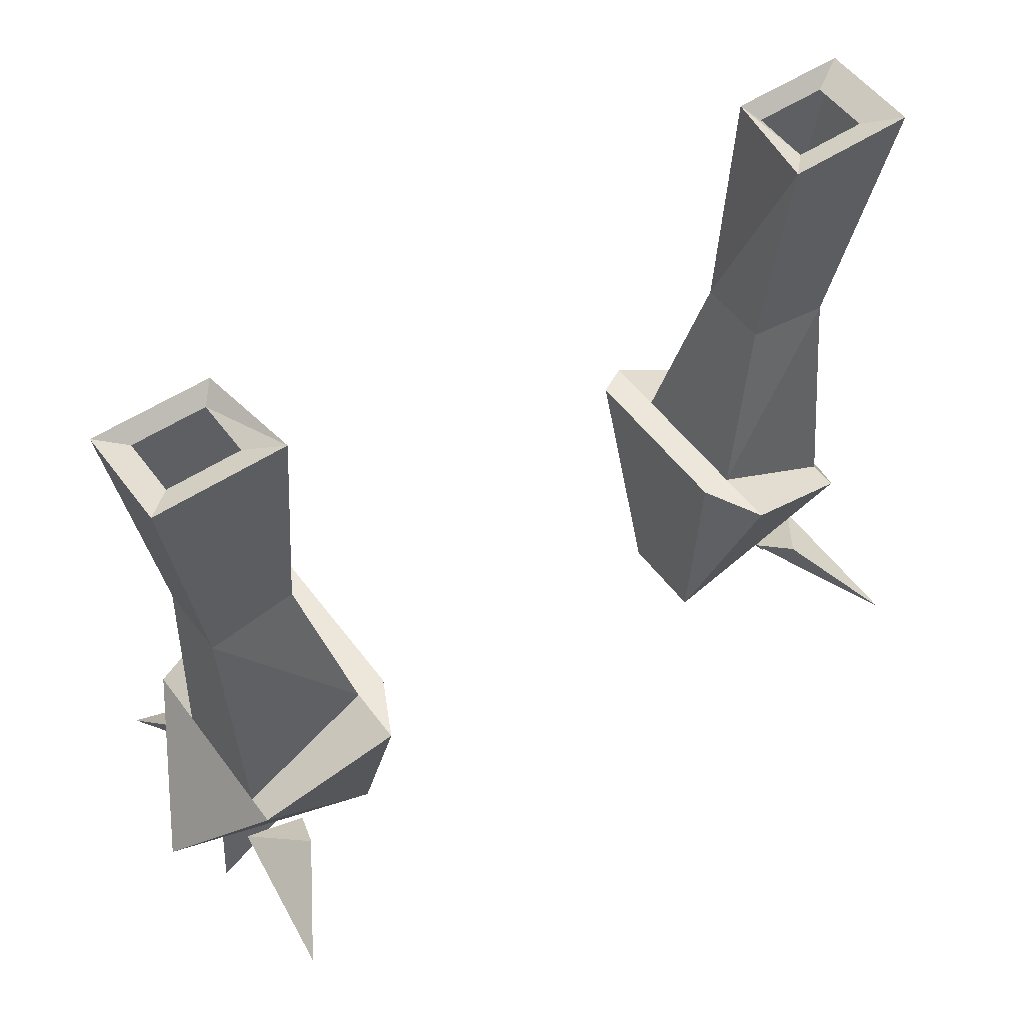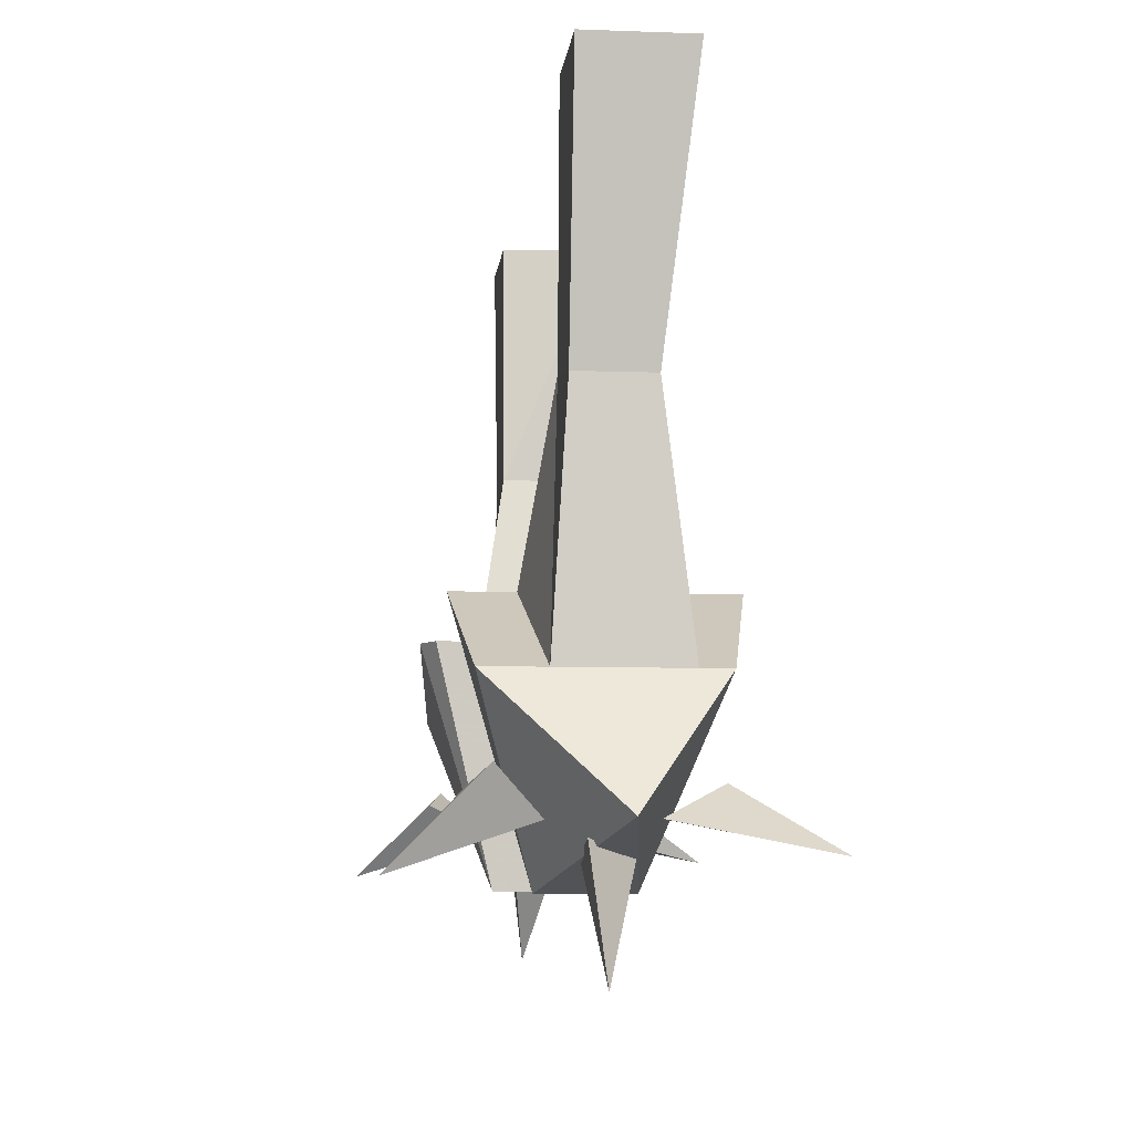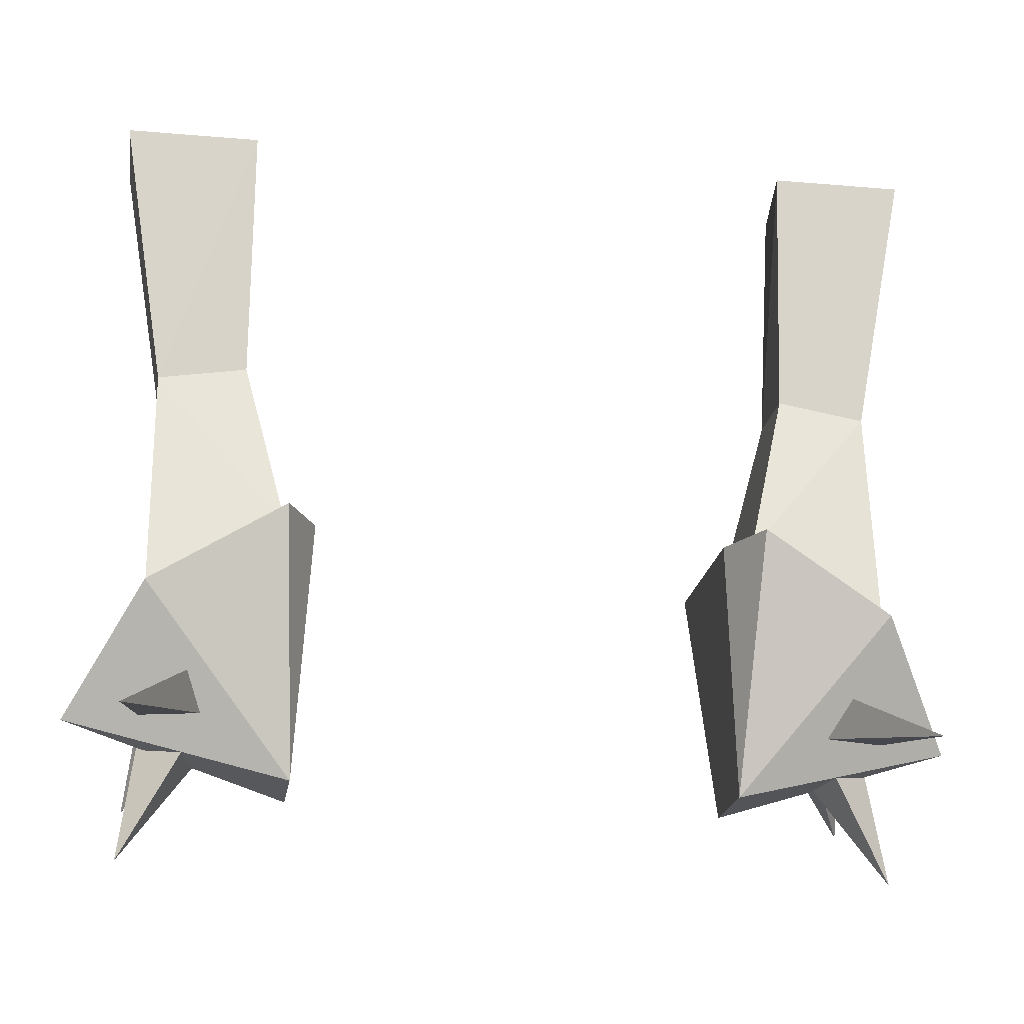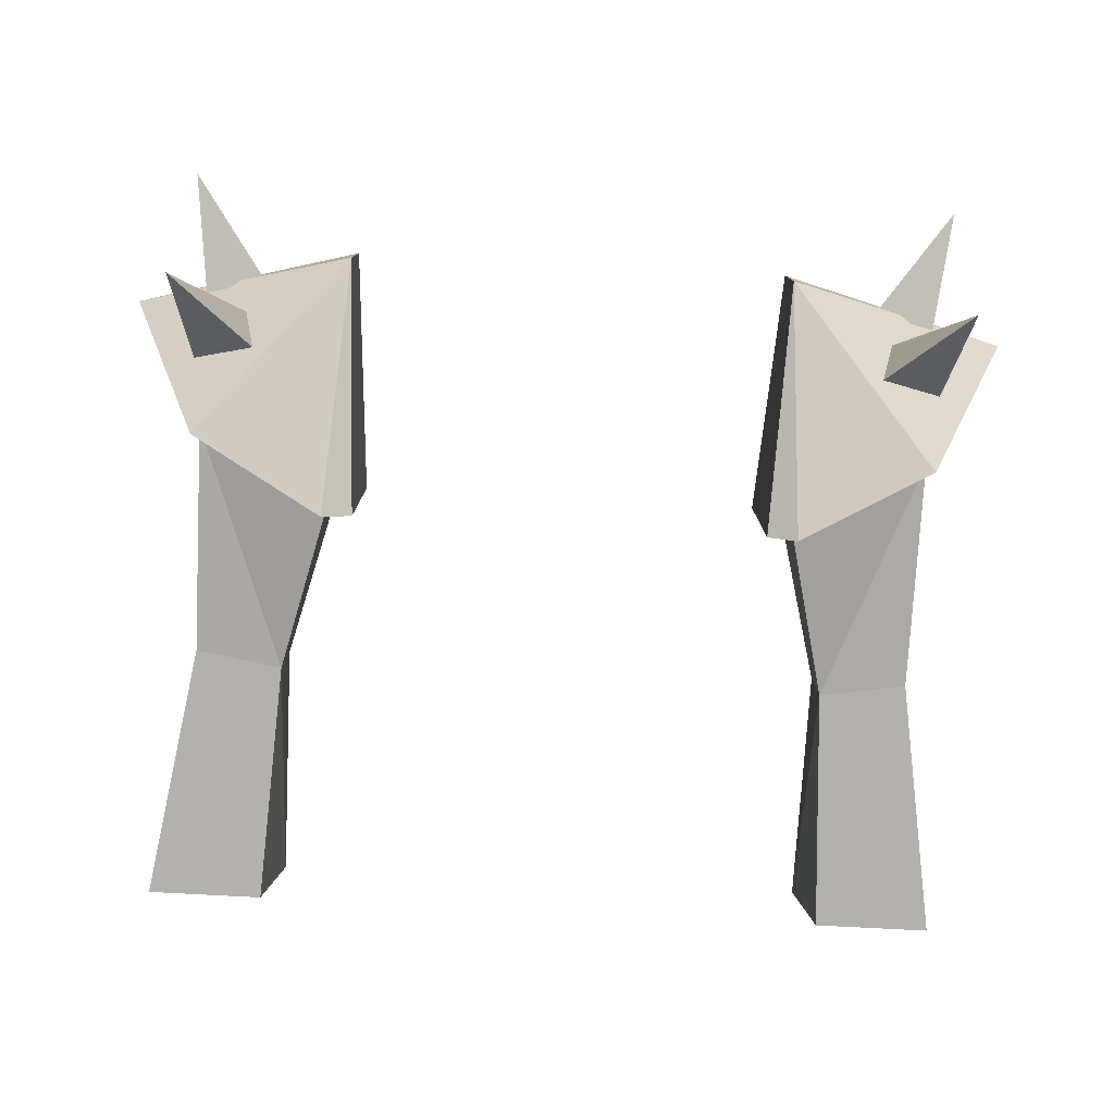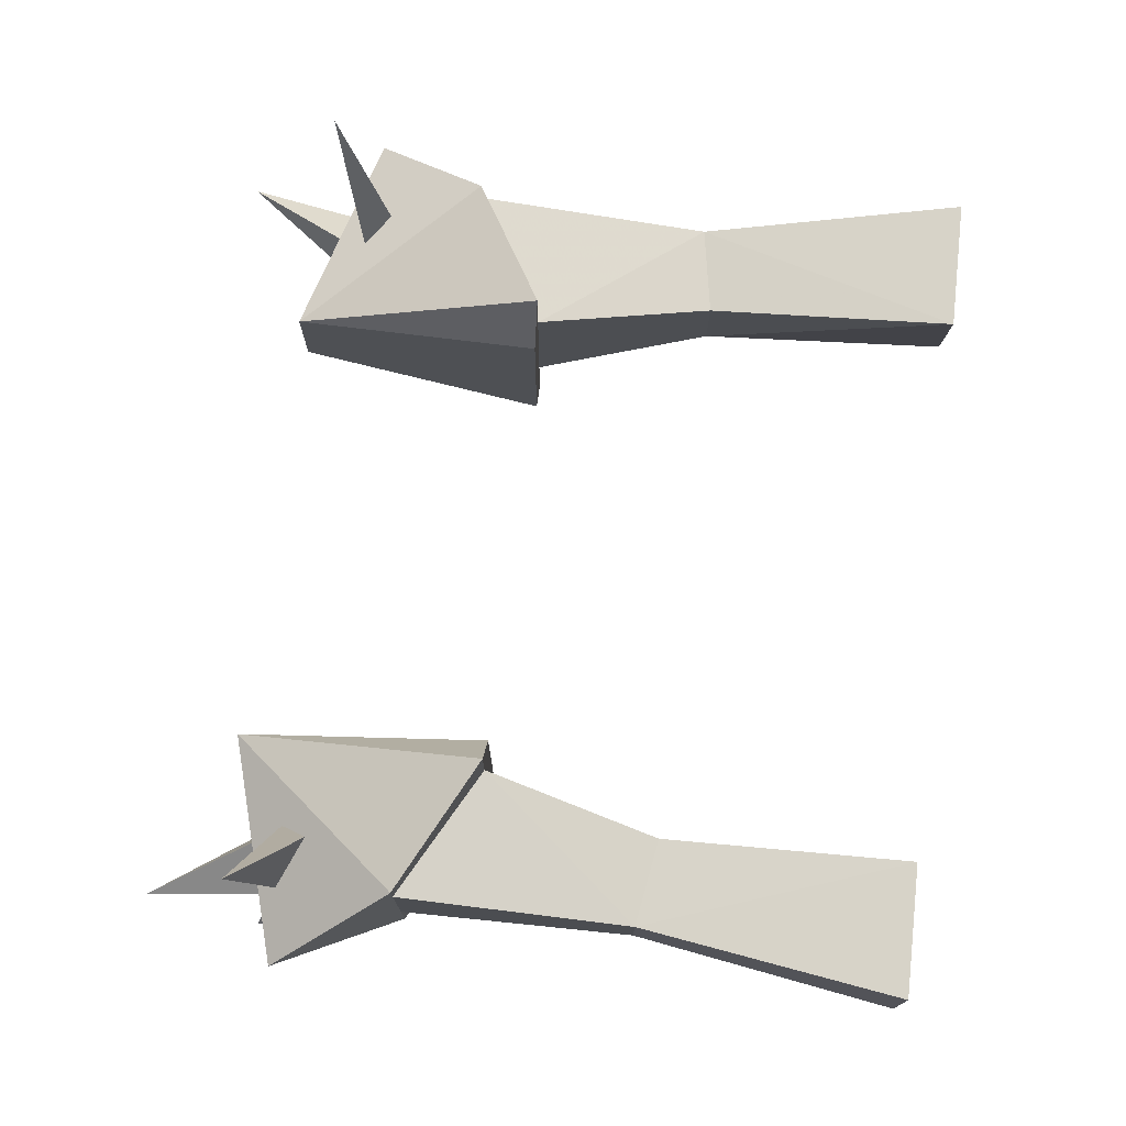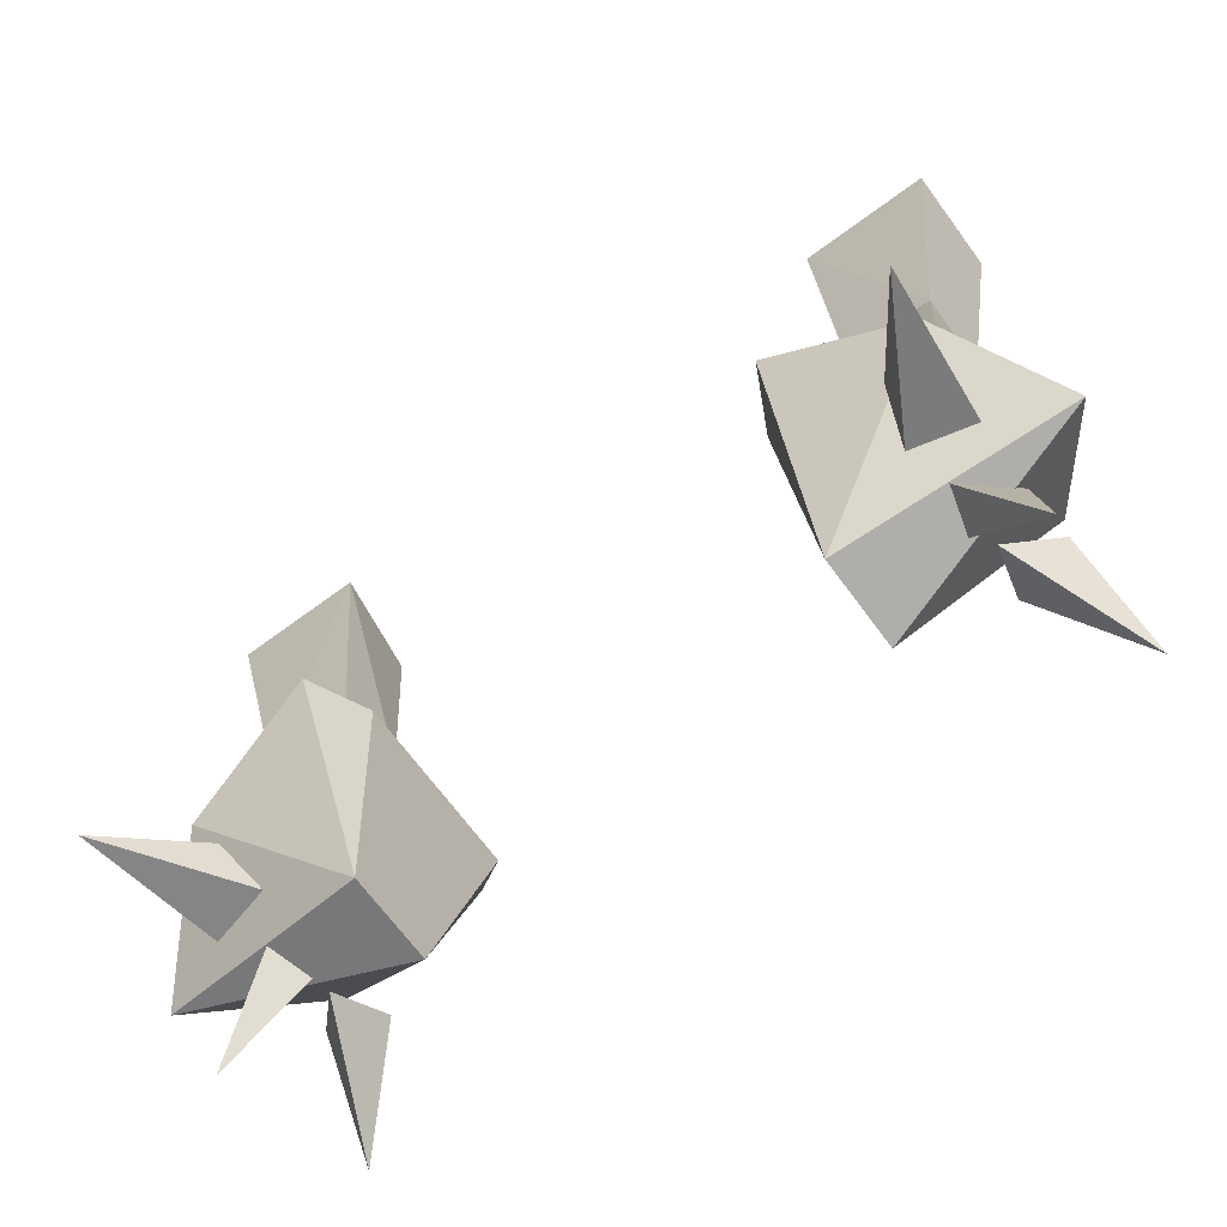
<metadata>
{"format":"obj","ext":"obj","renderer":"f3d","projection":"perspective","resolution":1024,"background":"white","views":[{"elev":52.6,"azim":-35.5,"up":"+Y"},{"elev":-7.1,"azim":-96.0,"up":"+Y"},{"elev":-20.9,"azim":-8.8,"up":"+Y"},{"elev":-79.3,"azim":-3.0,"up":"+Z"},{"elev":74.4,"azim":96.2,"up":"+Z"},{"elev":-68.7,"azim":36.4,"up":"+Y"}]}
</metadata>
<code>
v -0.1953 -1.117 0.0625
v -0.1953 -1.117 0.03906
v -0.1953 -1.117 0.03125
v -0.2344 -1.18 0.01562
v -0.1172 -1.211 0.03125
v -0.125 -1.078 0.07812
v -0.125 -1.078 0.04688
v -0.1094 -1.078 0.04688
v -0.125 -1.078 -0.02344
v -0.1484 -0.9844 -0.007812
v -0.1484 -0.9844 0.03125
v -0.1953 -0.9922 0.03125
v -0.1953 -1.117 0.04688
v -0.1953 -1.117 -0.01562
v -0.1953 -0.9922 -0.007812
v -0.1953 -1.117 -0.04688
v 0.1641 -0.8594 0
v 0.2031 -0.8594 0
v 0.2188 -0.8516 -0.007812
v 0.1562 -0.8516 -0.007812
v 0.1641 -0.8594 0.03125
v 0.1484 -0.8516 0.04688
v 0.2031 -0.8594 0.03125
v 0.2188 -0.8516 0.04688
v 0.1953 -0.9922 0.03125
v 0.1953 -0.9922 -0.007812
v 0.1484 -0.9844 -0.007812
v 0.1484 -0.9844 0.03125
v -0.1562 -0.8516 -0.007812
v -0.2188 -0.8516 -0.007812
v -0.2031 -0.8594 0
v -0.1641 -0.8594 0
v -0.1484 -0.8516 0.04688
v -0.2188 -0.8516 0.04688
v -0.2031 -0.8594 0.03125
v -0.1641 -0.8594 0.03125
v 0.125 -1.078 0.04688
v 0.1953 -1.117 0.04688
v 0.1953 -1.117 -0.01562
v 0.125 -1.078 -0.02344
v 0.125 -1.078 0.07812
v 0.1172 -1.211 0.03125
v 0.1953 -1.117 0.0625
v 0.1953 -1.117 0.03906
v 0.1094 -1.078 0.04688
v 0.1094 -1.078 -0.04688
v 0.1172 -1.211 -0.01562
v 0.2344 -1.18 0.01562
v 0.1953 -1.117 0.03125
v 0.1953 -1.117 -0.04688
v 0.125 -1.078 -0.05469
v 0.1719 -1.18 -0.01562
v 0.1641 -1.164 -0.04688
v 0.2031 -1.203 -0.08594
v 0.1953 -1.156 -0.03906
v 0.1719 -1.195 0.02344
v 0.1641 -1.195 0
v 0.2031 -1.25 0.007812
v 0.1953 -1.188 0
v 0.1719 -1.164 0.0625
v 0.1641 -1.18 0.03906
v 0.2031 -1.195 0.1094
v 0.1953 -1.18 0.03125
v -0.1094 -1.078 -0.04688
v -0.125 -1.078 -0.05469
v -0.1172 -1.211 -0.01562
v -0.2031 -1.203 -0.08594
v -0.1641 -1.164 -0.04688
v -0.1719 -1.18 -0.01562
v -0.1953 -1.156 -0.03906
v -0.2031 -1.25 0.007812
v -0.1641 -1.195 0
v -0.1719 -1.195 0.02344
v -0.1953 -1.188 0
v -0.2031 -1.195 0.1094
v -0.1641 -1.18 0.03906
v -0.1719 -1.164 0.0625
v -0.1953 -1.18 0.03125
f 1 2 3
f 1 3 4
f 1 6 2
f 2 6 7
f 7 6 8
f 7 8 9
f 14 9 16
f 14 16 4
f 14 4 3
f 41 43 44
f 41 44 37
f 41 37 45
f 42 45 46
f 42 46 47
f 43 48 49
f 49 48 39
f 39 48 50
f 39 50 40
f 40 50 51
f 40 51 46
f 40 46 45
f 40 45 37
f 8 5 64
f 8 64 9
f 9 64 65
f 9 65 16
f 5 66 64
f 1 4 5
f 1 5 6
f 41 42 43
f 41 45 42
f 42 47 48
f 42 48 43
f 47 46 51
f 47 51 50
f 47 50 48
f 5 8 6
f 16 65 66
f 16 66 4
f 4 66 5
f 64 66 65
f 7 9 10
f 7 10 11
f 7 11 12
f 7 12 13
f 13 12 14
f 14 12 15
f 14 15 10
f 14 10 9
f 17 18 19
f 17 19 20
f 17 20 21
f 21 20 22
f 21 22 23
f 23 22 24
f 23 24 18
f 18 24 19
f 19 24 25
f 19 25 26
f 19 26 27
f 19 27 20
f 20 27 22
f 22 27 28
f 22 28 25
f 22 25 24
f 29 30 31
f 29 31 32
f 29 32 33
f 29 33 10
f 29 10 30
f 30 10 15
f 30 15 12
f 30 12 34
f 30 34 35
f 30 35 31
f 36 35 34
f 36 34 33
f 36 33 32
f 12 11 33
f 12 33 34
f 33 11 10
f 25 28 37
f 25 37 38
f 25 38 39
f 25 39 26
f 26 39 27
f 27 39 40
f 27 40 37
f 27 37 28
f 52 53 54
f 52 54 55
f 52 55 53
f 53 55 54
f 56 57 58
f 56 58 59
f 56 59 57
f 57 59 58
f 60 61 62
f 60 62 63
f 60 63 61
f 61 63 62
f 67 68 69
f 67 69 70
f 67 70 68
f 68 70 69
f 71 72 73
f 71 73 74
f 71 74 72
f 72 74 73
f 75 76 77
f 75 77 78
f 75 78 76
f 76 78 77

</code>
